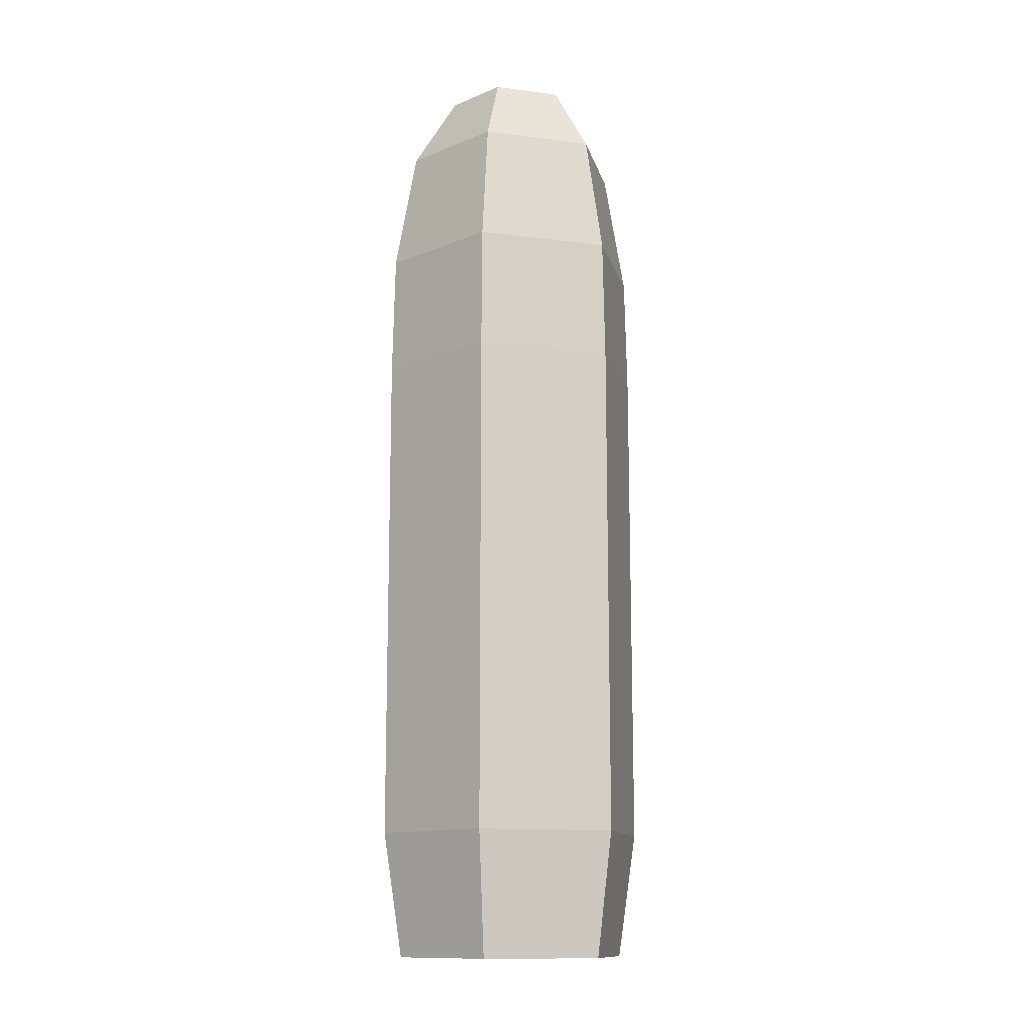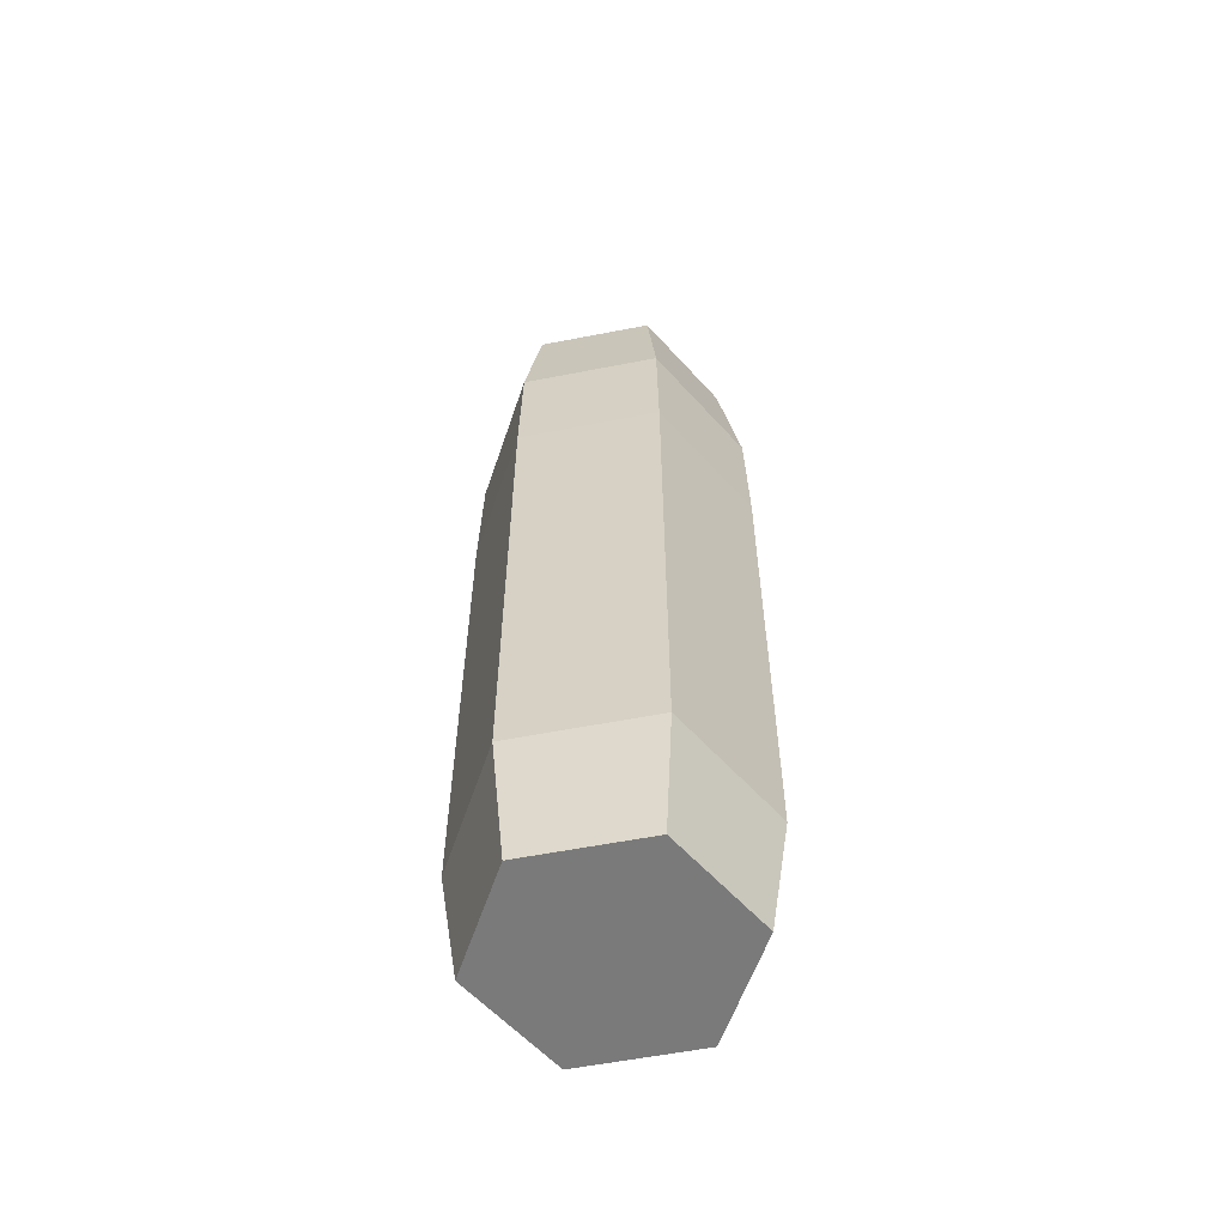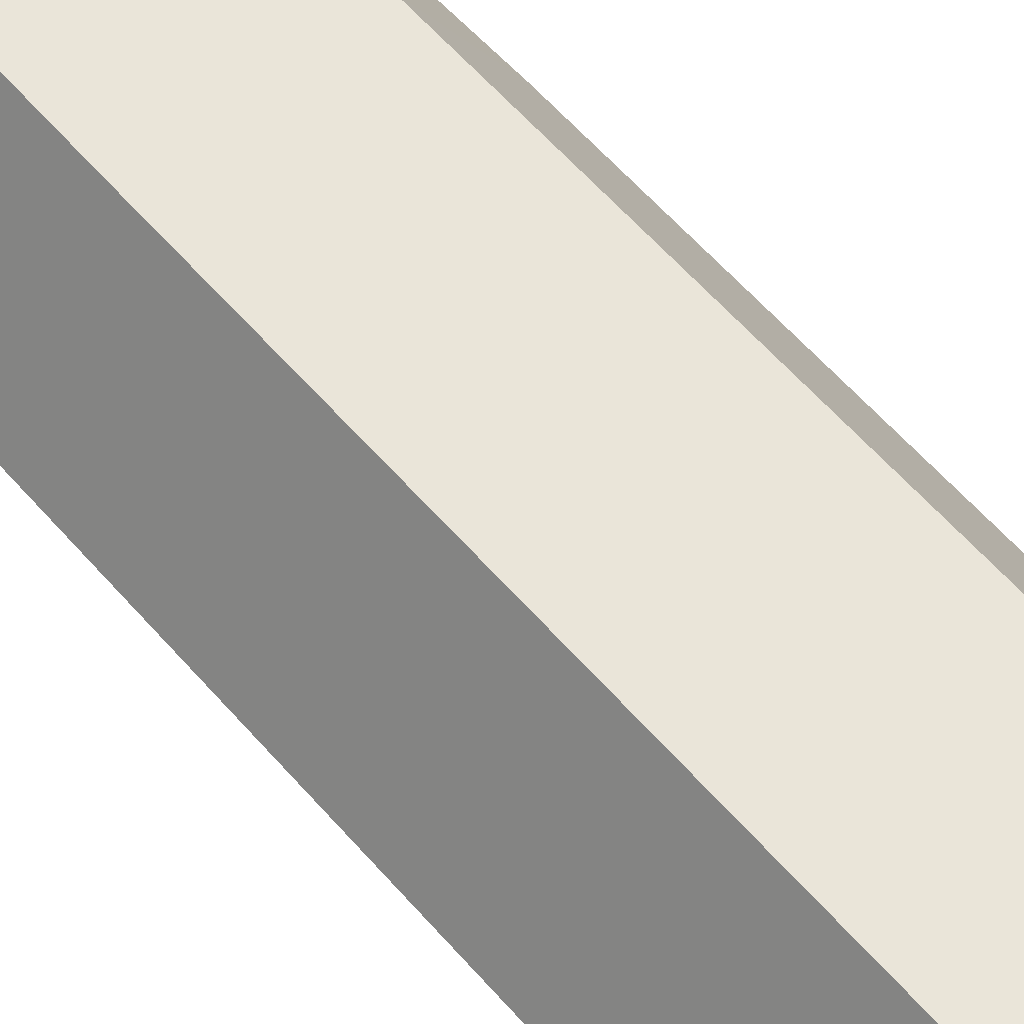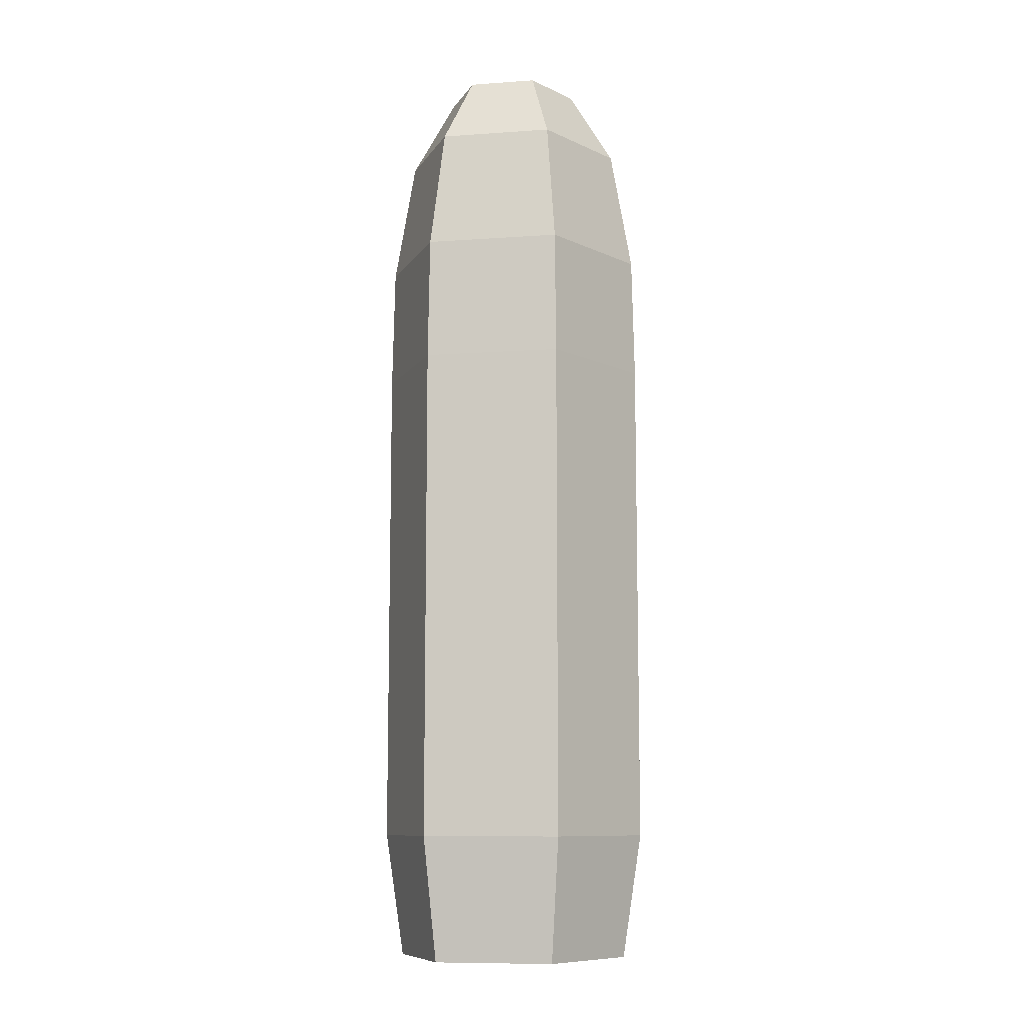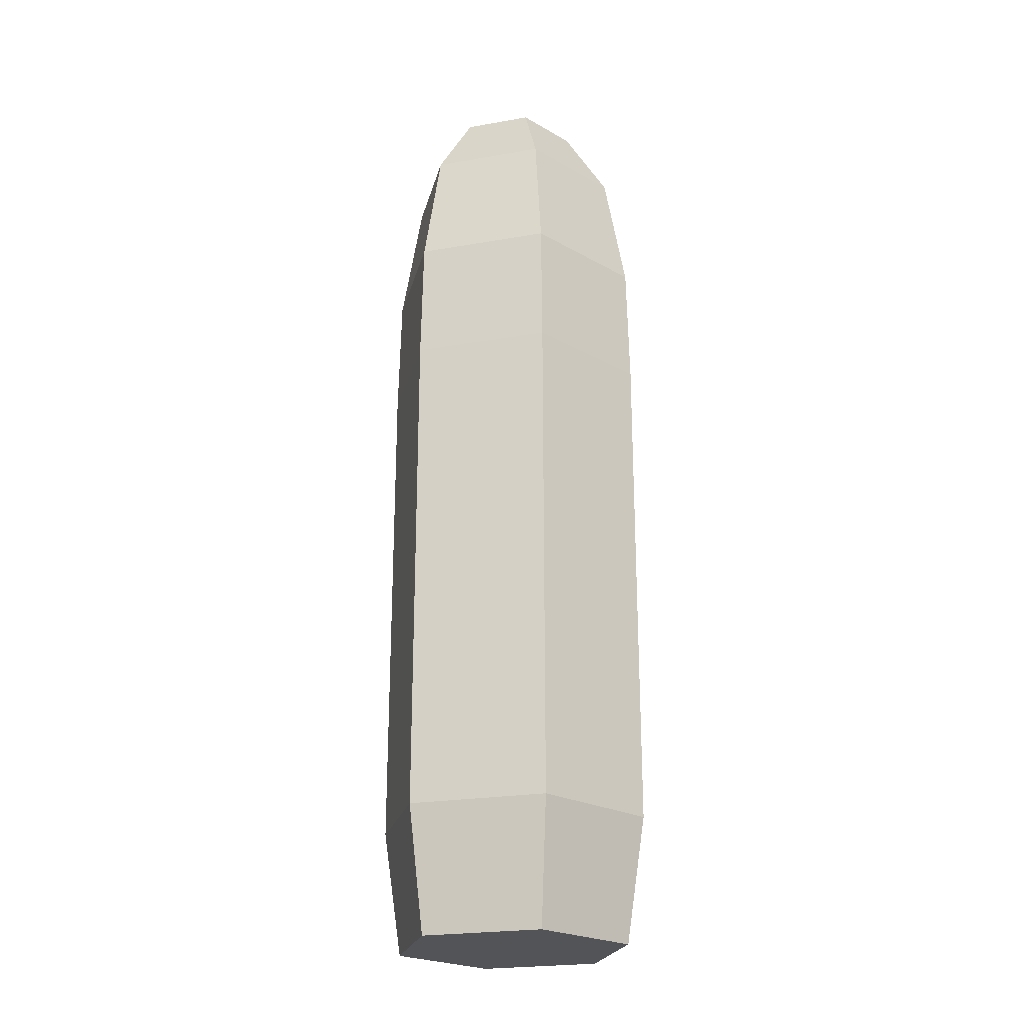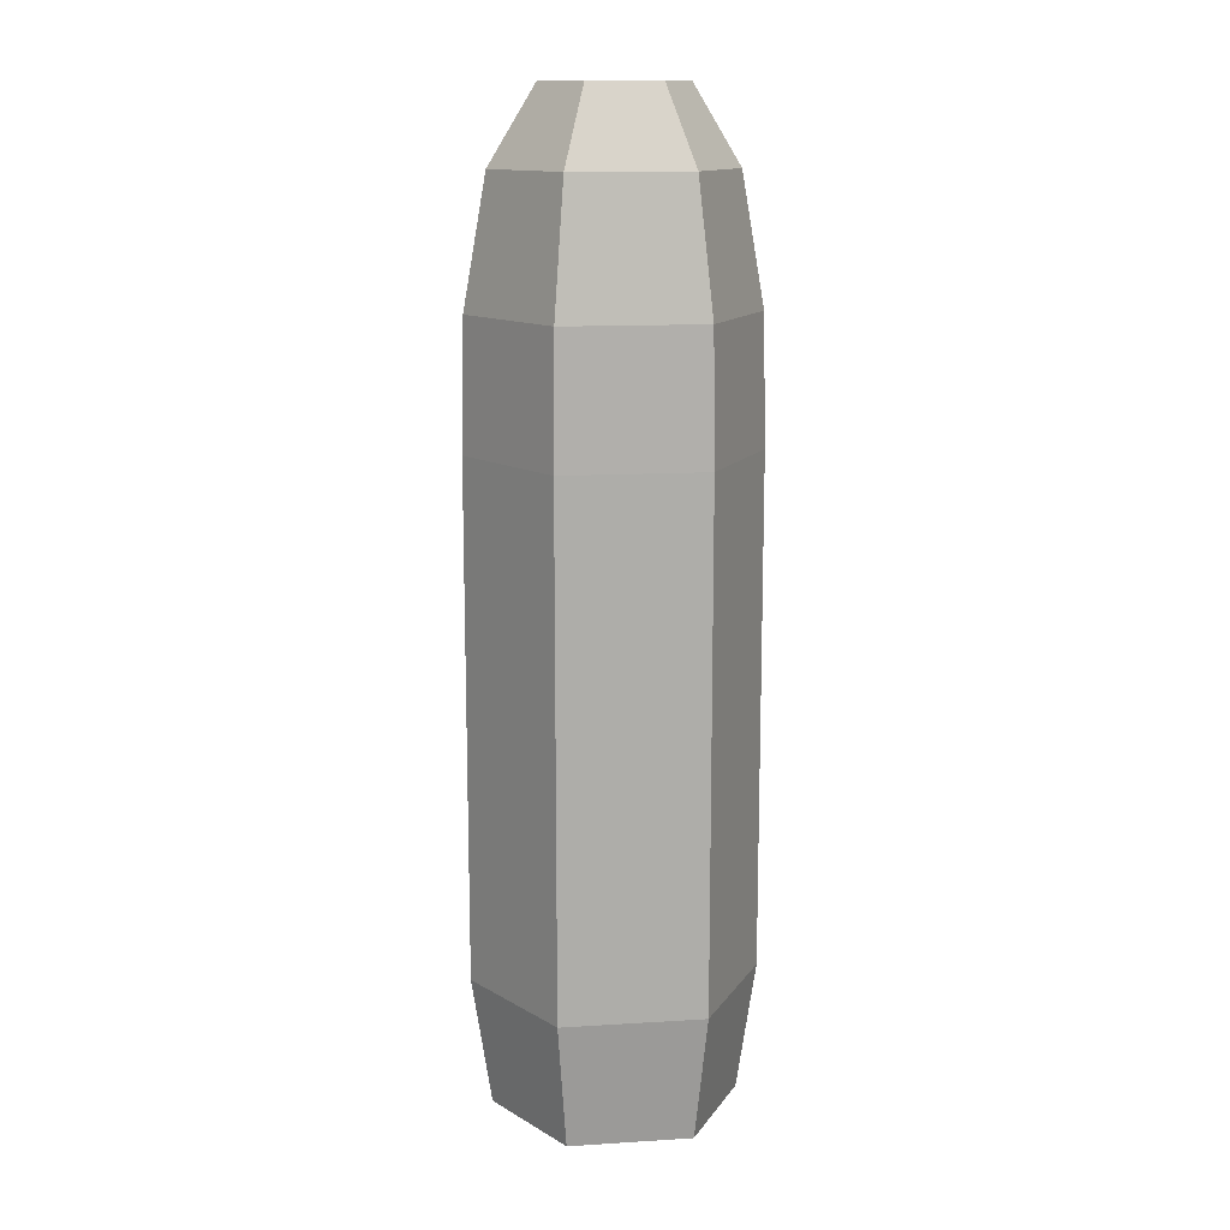
<metadata>
{"format":"obj","ext":"obj","renderer":"f3d","projection":"perspective","resolution":1024,"background":"white","views":[{"elev":-12.9,"azim":-16.5,"up":"+Y"},{"elev":-58.1,"azim":-48.6,"up":"+Y"},{"elev":58.4,"azim":-40.3,"up":"+Z"},{"elev":-9.6,"azim":70.4,"up":"+Y"},{"elev":-23.3,"azim":-103.6,"up":"+Y"},{"elev":13.3,"azim":-8.0,"up":"+Y"}]}
</metadata>
<code>
o Corn
g Corn
v 0.07606 0 0
v 0.55 0 0
v 0.313 0 0.4104
v 0.2779 3.797 0
v 0.55 3.797 0
v 0.414 3.797 0.2356
v 0.787 0 0.4104
v 0.686 3.797 0.2356
v 1.024 0 -5.96e-08
v 0.8221 3.797 0
v 0.787 0 -0.4104
v 0.686 3.797 -0.2356
v 0.313 0 -0.4104
v 0.414 3.797 -0.2356
v 0.275 2 0.4763
v 0 2 0
v 0 2.5 0
v 0.275 2.5 0.4763
v 0.011 3 0
v 0.2805 3 0.4668
v 0.09806 3.5 0
v 0.324 3.5 0.3914
v 0.825 2 0.4763
v 0.825 2.5 0.4763
v 0.8195 3 0.4668
v 0.776 3.5 0.3914
v 1.002 3.5 -5.96e-08
v 1.089 3 -5.96e-08
v 1.1 2.5 -4.808e-08
v 1.1 2 -4.808e-08
v 0.776 3.5 -0.3914
v 0.8195 3 -0.4668
v 0.825 2.5 -0.4763
v 0.825 2 -0.4763
v 0.324 3.5 -0.3914
v 0.2805 3 -0.4668
v 0.275 2.5 -0.4763
v 0.275 2 -0.4763
v 0 0.5 0
v 0.275 0.5 0.4763
v 0 1 0
v 0.275 1 0.4763
v 0 1.5 0
v 0.275 1.5 0.4763
v 0.825 0.5 0.4763
v 0.825 1 0.4763
v 0.825 1.5 0.4763
v 1.1 1.5 -4.808e-08
v 1.1 1 -4.808e-08
v 1.1 0.5 -4.808e-08
v 0.825 1.5 -0.4763
v 0.825 1 -0.4763
v 0.825 0.5 -0.4763
v 0.275 1.5 -0.4763
v 0.275 1 -0.4763
v 0.275 0.5 -0.4763
f 1 2 3
f 3 2 7
f 7 2 9
f 9 2 11
f 11 2 13
f 13 2 1
f 6 5 4
f 8 5 6
f 10 5 8
f 12 5 10
f 14 5 12
f 4 5 14
f 17 16 15
f 15 18 17
f 19 17 18
f 18 20 19
f 21 19 20
f 20 22 21
f 4 21 22
f 22 6 4
f 18 15 23
f 23 24 18
f 20 18 24
f 24 25 20
f 22 20 25
f 25 26 22
f 6 22 26
f 26 8 6
f 27 10 8
f 8 26 27
f 27 26 25
f 25 28 27
f 29 24 23
f 23 30 29
f 28 25 24
f 24 29 28
f 31 12 10
f 10 27 31
f 31 27 28
f 28 32 31
f 34 33 29
f 29 30 34
f 33 32 28
f 28 29 33
f 35 31 32
f 32 36 35
f 14 12 31
f 31 35 14
f 37 33 34
f 34 38 37
f 36 32 33
f 33 37 36
f 37 38 16
f 16 17 37
f 36 37 17
f 17 19 36
f 35 36 19
f 19 21 35
f 14 35 21
f 21 4 14
f 39 1 3
f 3 40 39
f 41 39 40
f 40 42 41
f 43 41 42
f 42 44 43
f 16 43 44
f 44 15 16
f 40 3 7
f 7 45 40
f 42 40 45
f 45 46 42
f 44 42 46
f 46 47 44
f 15 44 47
f 47 23 15
f 48 30 23
f 23 47 48
f 48 47 46
f 46 49 48
f 50 45 7
f 7 9 50
f 49 46 45
f 45 50 49
f 51 34 30
f 30 48 51
f 51 48 49
f 49 52 51
f 11 53 50
f 50 9 11
f 53 52 49
f 49 50 53
f 54 51 52
f 52 55 54
f 38 34 51
f 51 54 38
f 56 53 11
f 11 13 56
f 55 52 53
f 53 56 55
f 56 13 1
f 1 39 56
f 55 56 39
f 39 41 55
f 54 55 41
f 41 43 54
f 38 54 43
f 43 16 38

</code>
